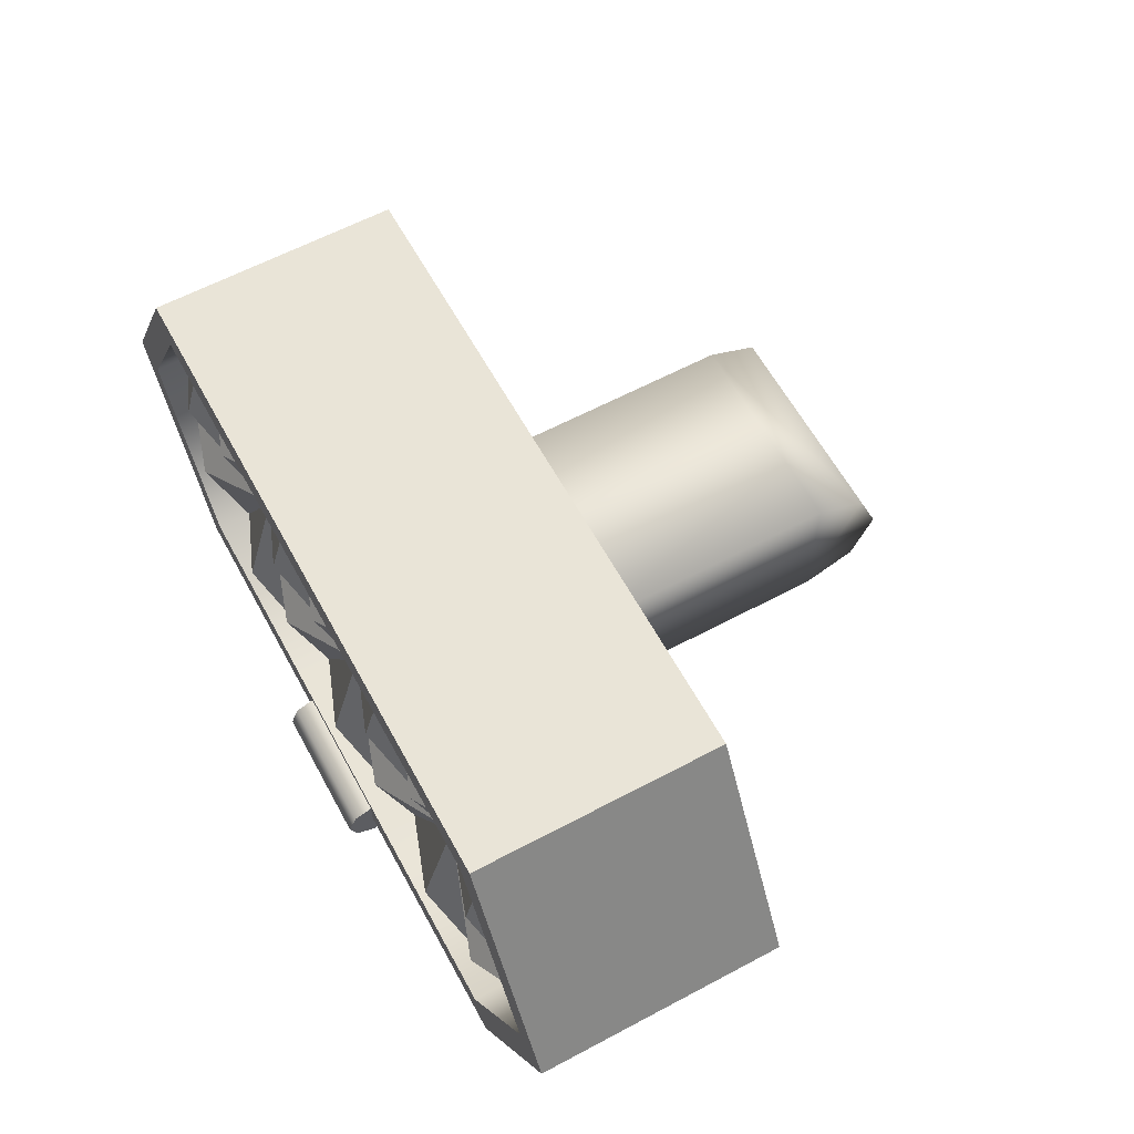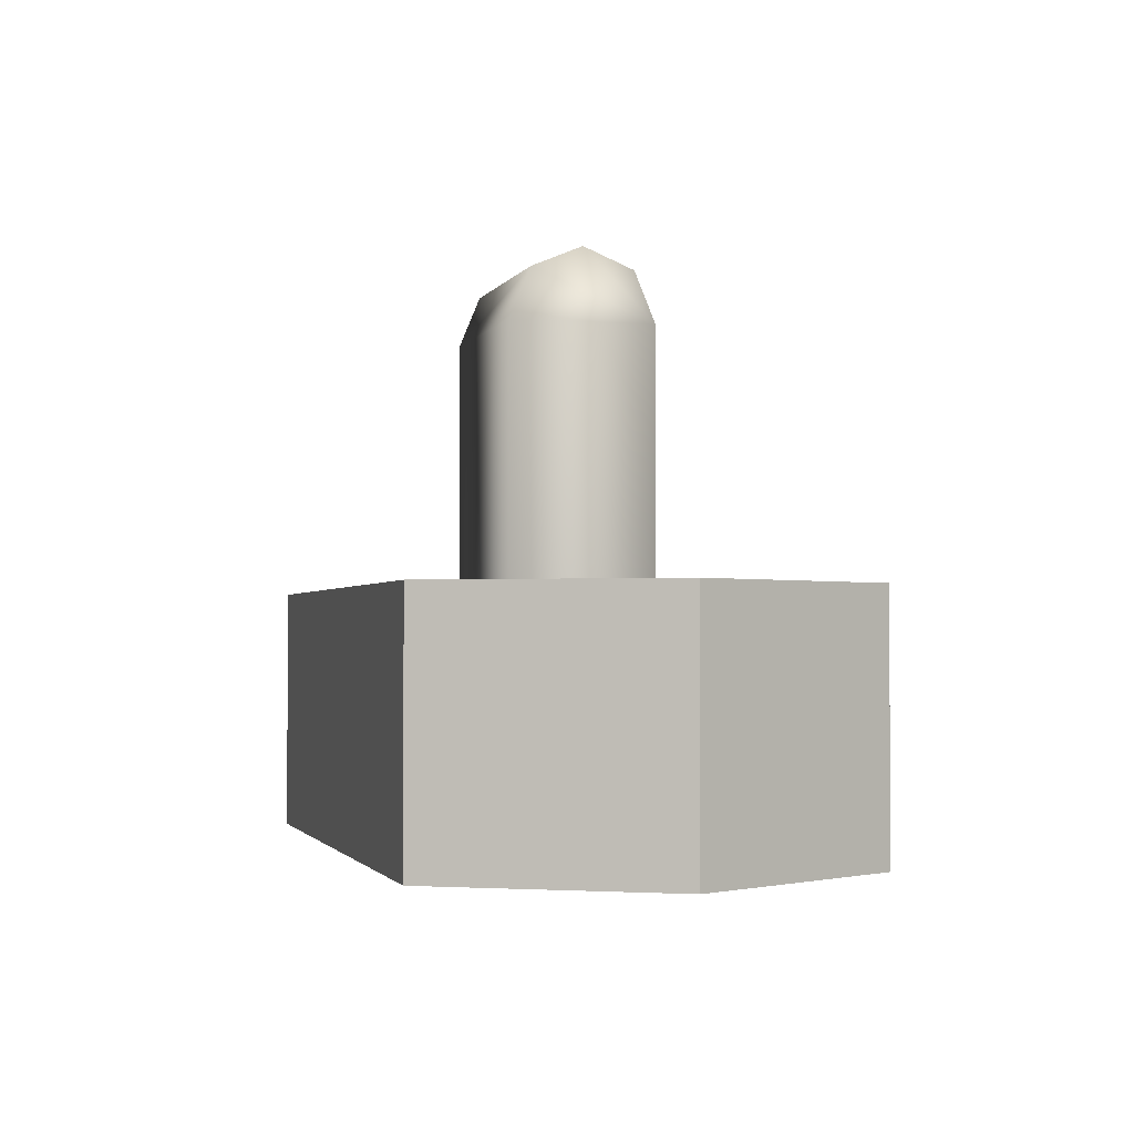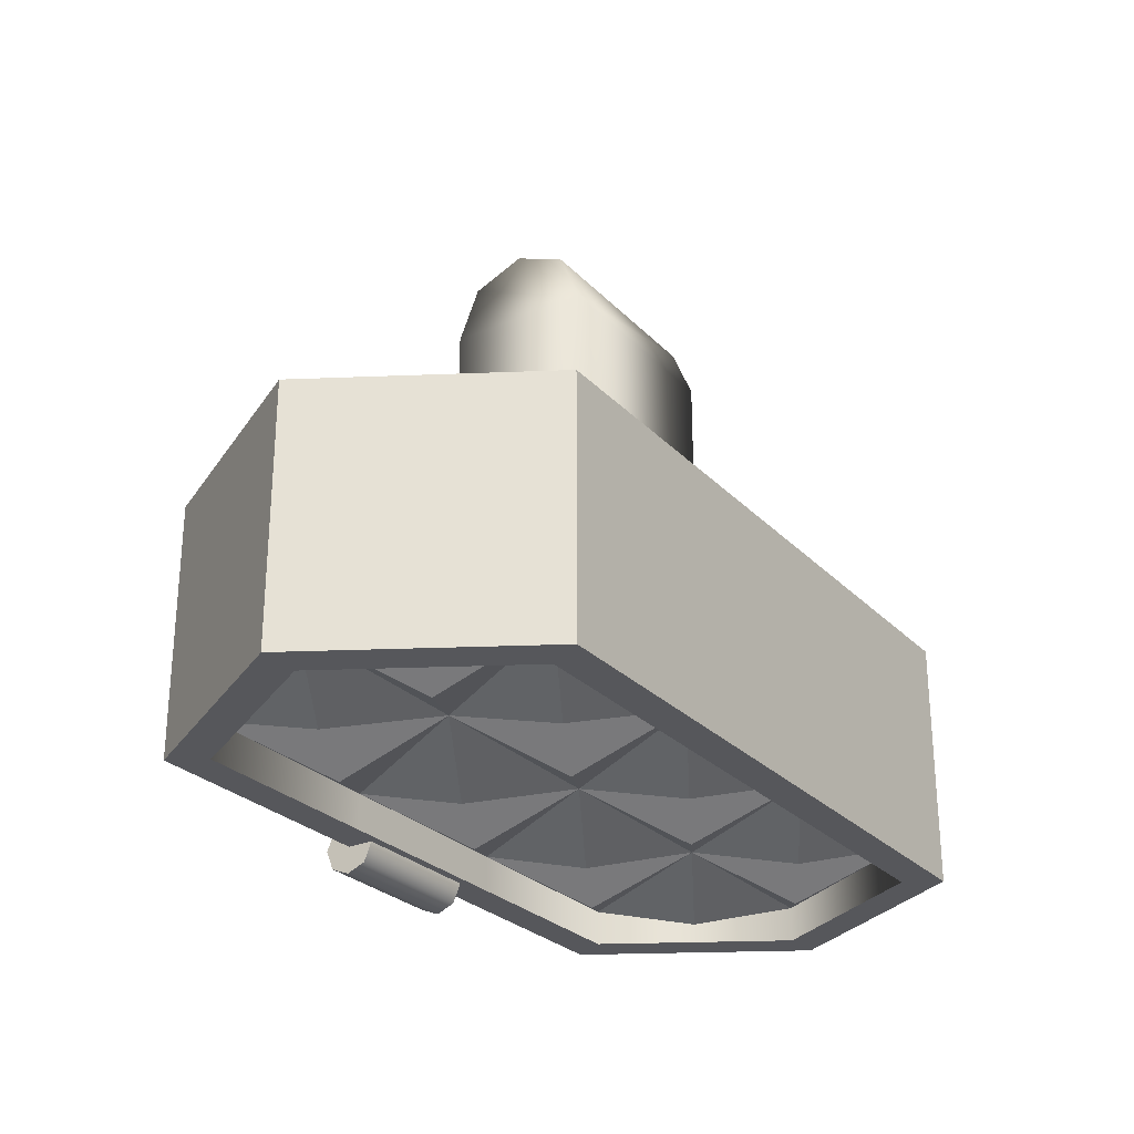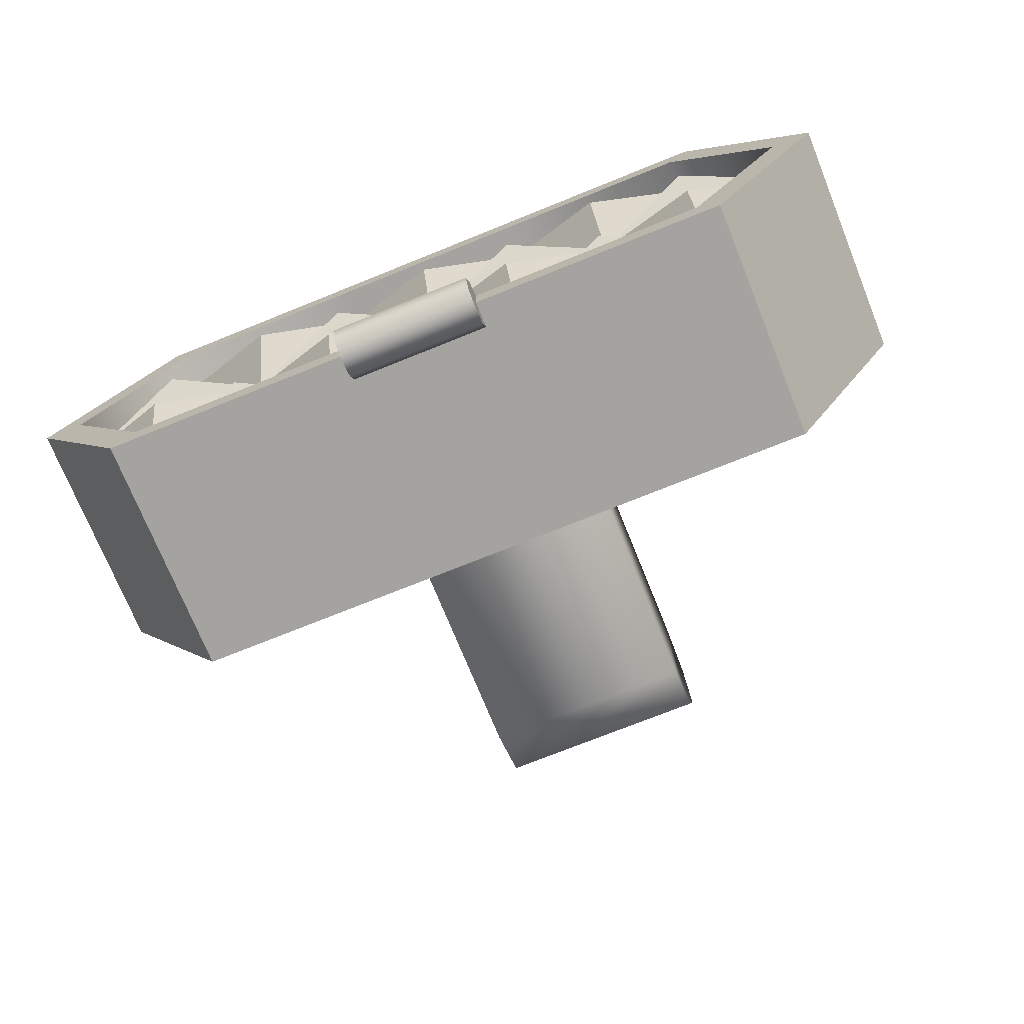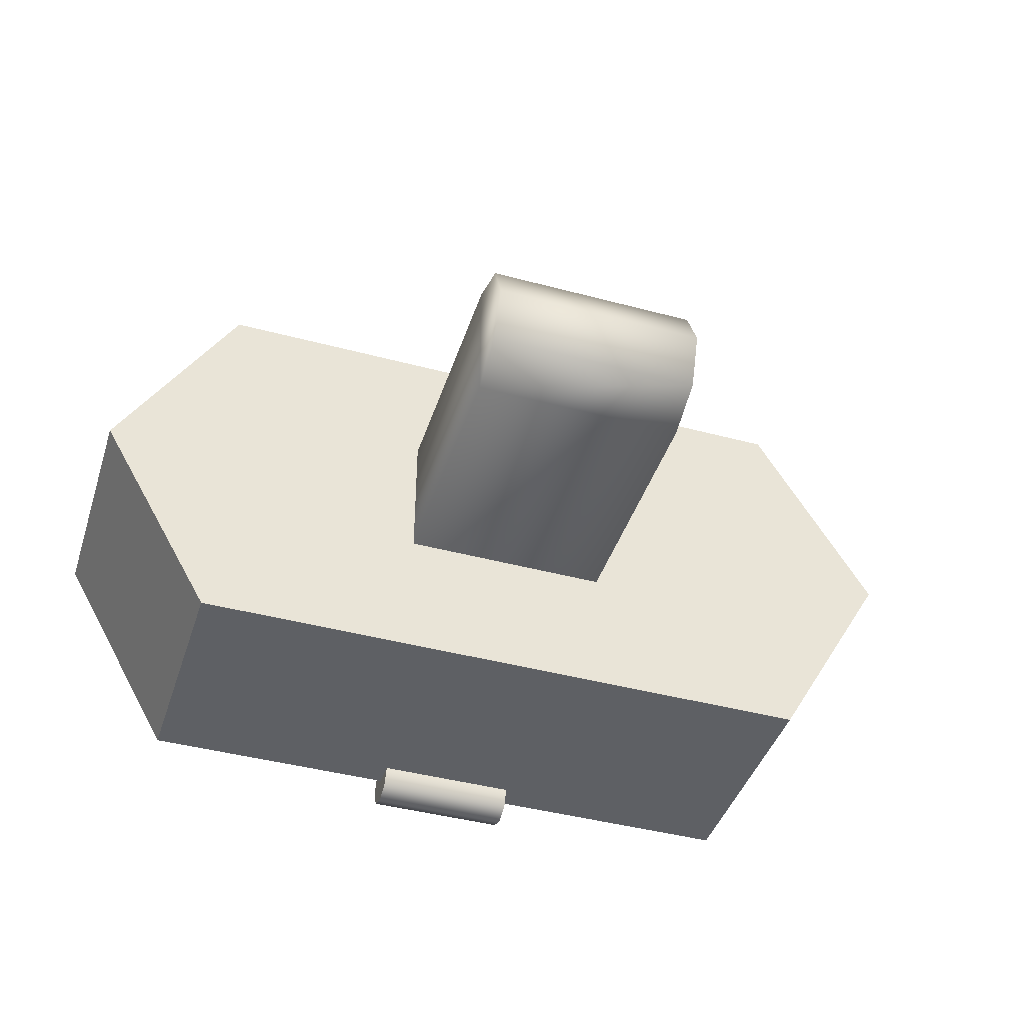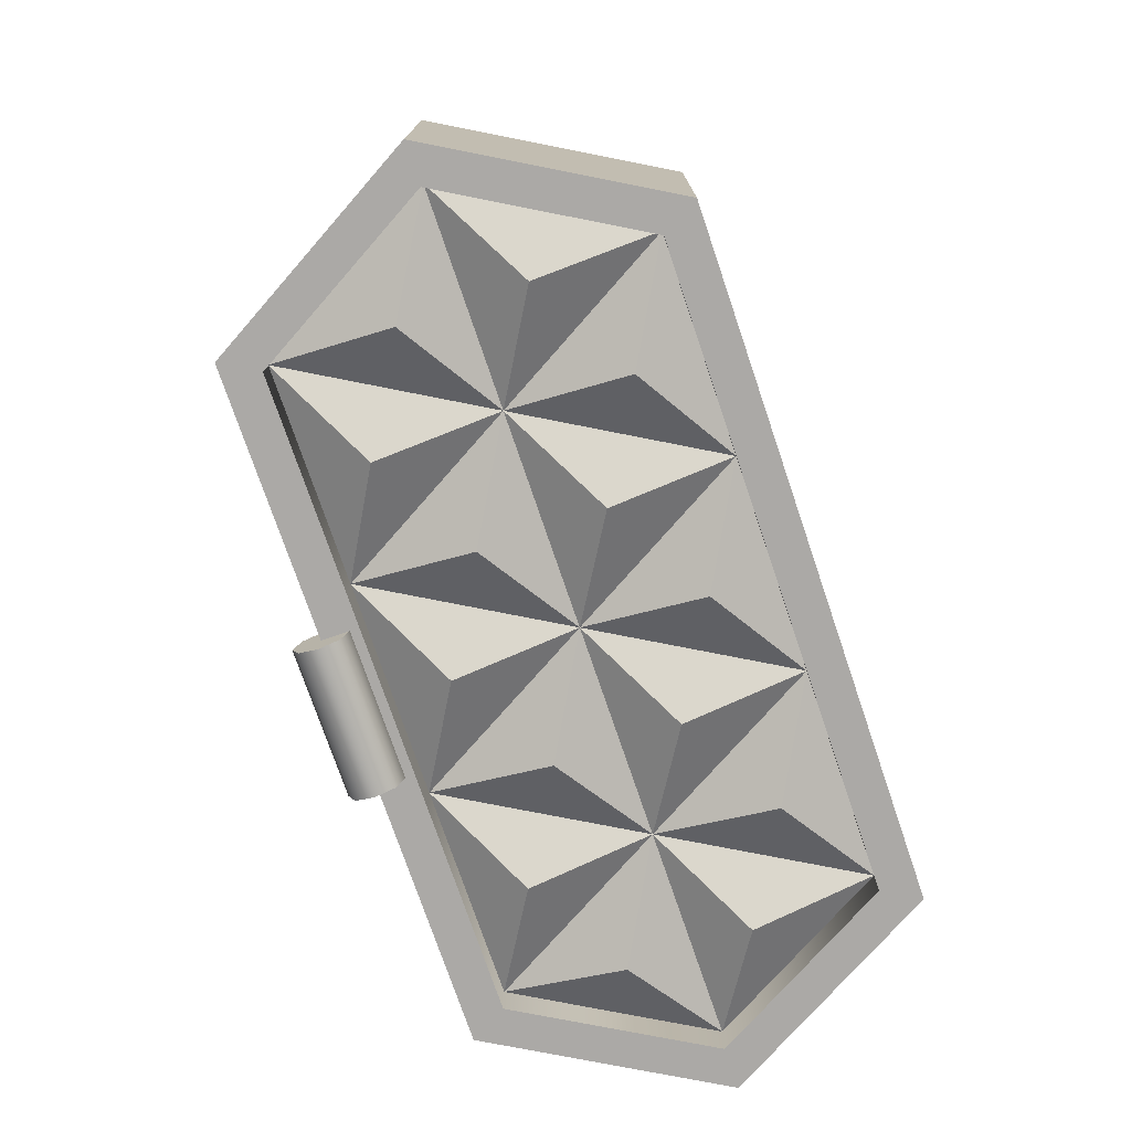
<metadata>
{"format":"obj","ext":"obj","renderer":"f3d","projection":"perspective","resolution":1024,"background":"white","views":[{"elev":61.1,"azim":-118.5,"up":"+Y"},{"elev":-1.8,"azim":-105.1,"up":"+Z"},{"elev":-27.1,"azim":123.5,"up":"+Z"},{"elev":-73.0,"azim":-158.0,"up":"+Y"},{"elev":-42.8,"azim":-17.7,"up":"+Y"},{"elev":-75.5,"azim":108.8,"up":"+Z"}]}
</metadata>
<code>
o 1
v 0.1443 3.469e-17 -0.1625
v 0.1083 -0.0625 -0.1625
v 0.03608 -0.0625 -0.1625
v 0.03608 0.0625 -0.1625
v 0.1083 0.0625 -0.1625
v -0.1443 3.469e-17 -0.1625
v -0.1083 -0.0625 -0.1625
v -0.03608 -0.0625 -0.1625
v -0.03608 0.0625 -0.1625
v -0.1083 0.0625 -0.1625
v 0.1588 4.626e-17 -0.0875
v 0.1155 -0.075 -0.0875
v 0.03608 -0.075 -0.0875
v 0.03608 0.075 -0.0875
v 0.1155 0.075 -0.0875
v -0.1588 4.626e-17 -0.0875
v -0.1155 -0.075 -0.0875
v -0.03608 -0.075 -0.0875
v -0.03608 0.075 -0.0875
v -0.1155 0.075 -0.0875
v 0.1443 3.469e-17 -0.175
v 0.1083 -0.0625 -0.175
v 0.03608 -0.0625 -0.175
v 0.03608 0.0625 -0.175
v 0.1083 0.0625 -0.175
v -0.1443 3.469e-17 -0.175
v -0.1083 -0.0625 -0.175
v -0.03608 -0.0625 -0.175
v -0.03608 0.0625 -0.175
v -0.1083 0.0625 -0.175
v 0.1588 3.932e-17 -0.175
v 0.1155 -0.075 -0.175
v 0.03608 -0.075 -0.175
v 0.03608 0.075 -0.175
v 0.1155 0.075 -0.175
v -0.1588 3.932e-17 -0.175
v -0.1155 -0.075 -0.175
v -0.03608 -0.075 -0.175
v -0.03608 0.075 -0.175
v -0.1155 0.075 -0.175
v -0.025 -0.075 -0.1844
v -0.025 -0.06837 -0.1816
v -0.025 -0.06563 -0.175
v -0.025 -0.06837 -0.1684
v -0.025 -0.075 -0.1656
v -0.025 -0.08163 -0.1684
v -0.025 -0.08438 -0.175
v -0.025 -0.08163 -0.1816
v 0.025 -0.075 -0.1844
v 0.025 -0.06837 -0.1816
v 0.025 -0.06563 -0.175
v 0.025 -0.06837 -0.1684
v 0.025 -0.075 -0.1656
v 0.025 -0.08163 -0.1684
v 0.025 -0.08438 -0.175
v 0.025 -0.08163 -0.1816
v -0.025 -0.075 -0.175
v 0.025 -0.075 -0.175
v -0.0375 -0.025 -0.0875
v -0.0375 0.025 -0.0875
v 0.0375 -0.025 -0.0875
v 0.0375 0.025 -0.0875
v -0.0375 0.025 -2.776e-17
v -0.0375 -0.025 -2.776e-17
v -0.0375 -0.01768 0.01768
v -0.0375 -1.041e-18 0.025
v -0.0375 0.01768 0.01768
v 0.0375 0.025 -2.776e-17
v 0.0375 -0.025 -2.776e-17
v 0.0375 -0.01768 0.01768
v 0.0375 -7.164e-18 0.025
v 0.0375 0.01768 0.01768
v 0.1443 3.469e-17 -0.1625
v 0.1083 -0.0625 -0.1625
v 0.03608 -0.0625 -0.1625
v 0.03608 0.0625 -0.1625
v 0.1083 0.0625 -0.1625
v 0.07217 -1.107e-17 -0.1625
v -1.509e-16 -1.156e-17 -0.1625
v -0.1443 3.469e-17 -0.1625
v -0.1083 -0.0625 -0.1625
v -0.03608 -0.0625 -0.1625
v -0.03608 0.0625 -0.1625
v -0.1083 0.0625 -0.1625
v -0.07217 -1.107e-17 -0.1625
v 0.07217 -0.04167 -0.175
v 0.03608 0.02083 -0.175
v -0.07217 -0.04167 -0.175
v -0.1083 0.02083 -0.175
v -1.654e-16 -0.04167 -0.175
v -0.03608 0.02083 -0.175
v 0.1083 0.02083 -0.175
v 0.07217 0.04167 -0.175
v 0.1083 -0.02083 -0.175
v -1.625e-16 0.04167 -0.175
v -0.07217 0.04167 -0.175
v 0.03608 -0.02083 -0.175
v -0.1083 -0.02083 -0.175
v -0.03608 -0.02083 -0.175
g 1_1_auv
f 1 21 22 2
f 2 22 23 3
f 3 23 28 8
f 4 24 25 5
f 5 25 21 1
f 6 26 30 10
f 7 27 26 6
f 8 28 27 7
f 9 29 24 4
f 10 30 29 9
f 12 32 31 11
f 20 40 36 16
f 41 49 56 48
f 42 50 49 41
f 43 51 50 42
f 44 52 51 43
f 45 53 52 44
f 46 54 53 45
f 47 55 54 46
f 48 56 55 47
f 59 64 63 60
f 60 63 68 62
f 61 69 64 59
f 62 68 69 61
f 64 65 66 67 63
f 64 69 70 65
f 65 70 71 66
f 66 71 72 67
f 67 72 68 63
f 68 72 71 70 69
f 73 94 78
f 74 86 78
f 75 90 79
f 75 97 78
f 76 87 79
f 76 93 78
f 77 92 78
f 80 89 85
f 81 98 85
f 82 88 85
f 82 99 79
f 83 95 79
f 85 91 79
f 85 96 83
f 14 34 39 19
f 15 35 34 14
f 16 36 37 17
f 19 39 40 20
f 41 57 42
f 42 57 43
f 43 57 44
f 44 57 45
f 45 57 46
f 46 57 47
f 47 57 48
f 48 57 41
f 49 58 56
f 50 58 49
f 51 58 50
f 52 58 51
f 53 58 52
f 54 58 53
f 55 58 54
f 56 58 55
f 78 86 75
f 78 87 76
f 78 92 73
f 78 93 77
f 78 94 74
f 79 90 82
f 79 95 76
f 79 97 75
f 79 99 85
f 83 91 85
f 85 88 81
f 85 89 84
f 85 98 80
f 11 15 14 13 12
f 14 19 18 13
f 17 18 19 20 16
f 21 31 32 22
f 22 32 33 23
f 23 33 38 28
f 24 34 35 25
f 25 35 31 21
f 26 36 40 30
f 27 37 36 26
f 28 38 37 27
f 29 39 34 24
f 30 40 39 29
f 78 97 79
f 79 91 83
f 84 96 85
f 85 99 82
f 11 31 35 15
f 13 33 32 12
f 17 37 38 18
f 18 38 33 13
f 73 92 77
f 74 94 73
f 75 86 74
f 76 95 83
f 77 93 76
f 79 87 78
f 80 98 81
f 81 88 82
f 82 90 75
f 83 96 84
f 84 89 80

</code>
